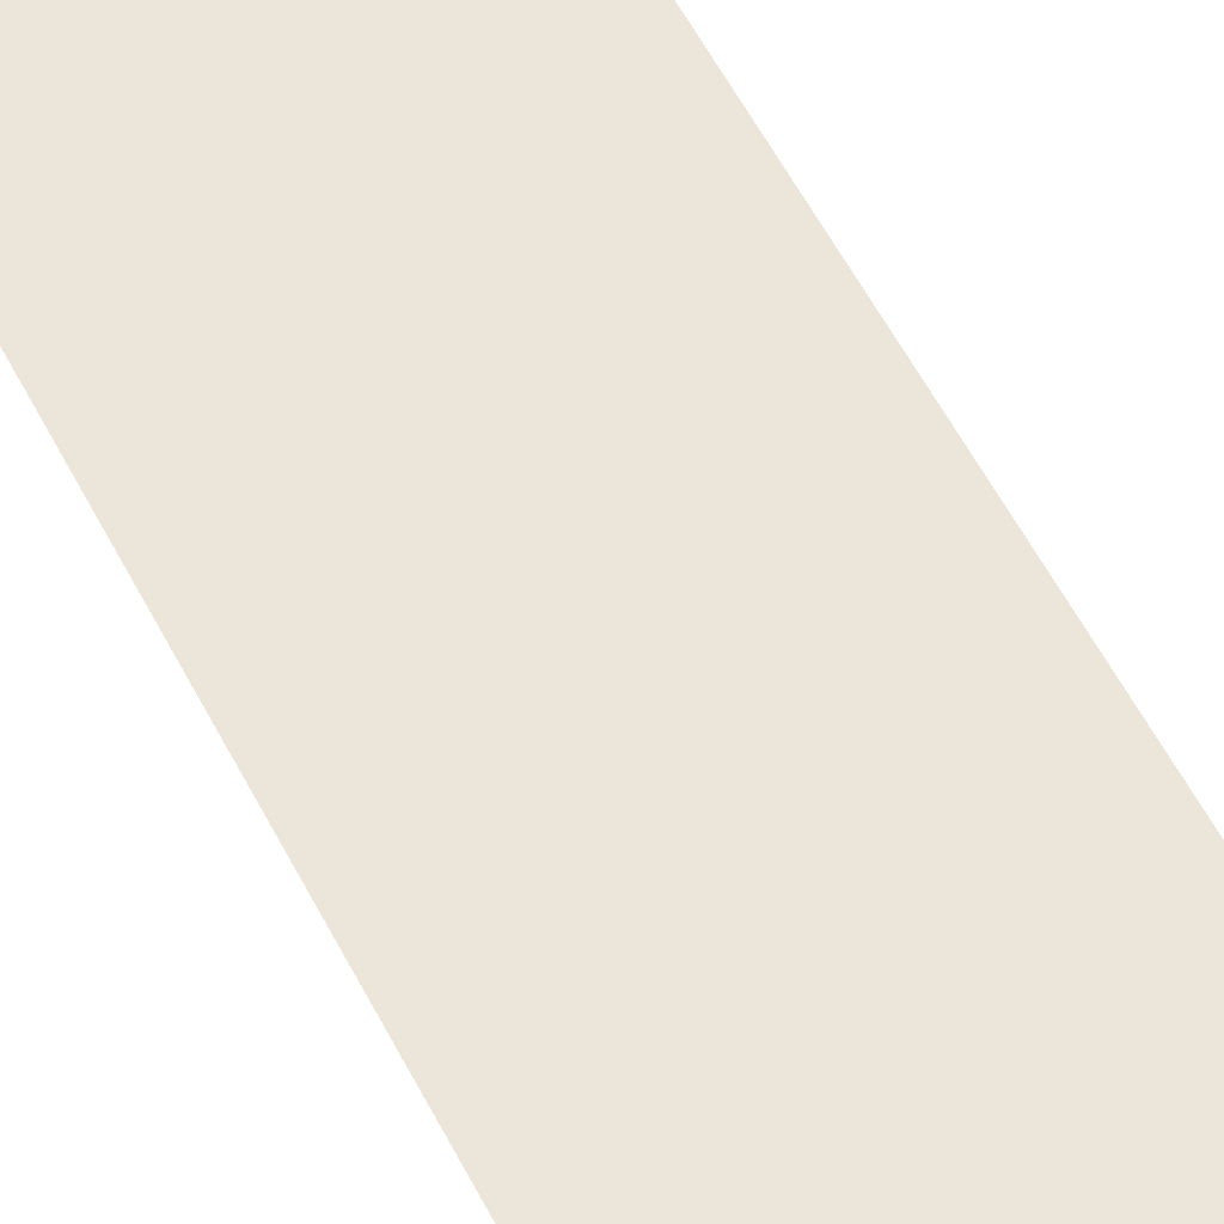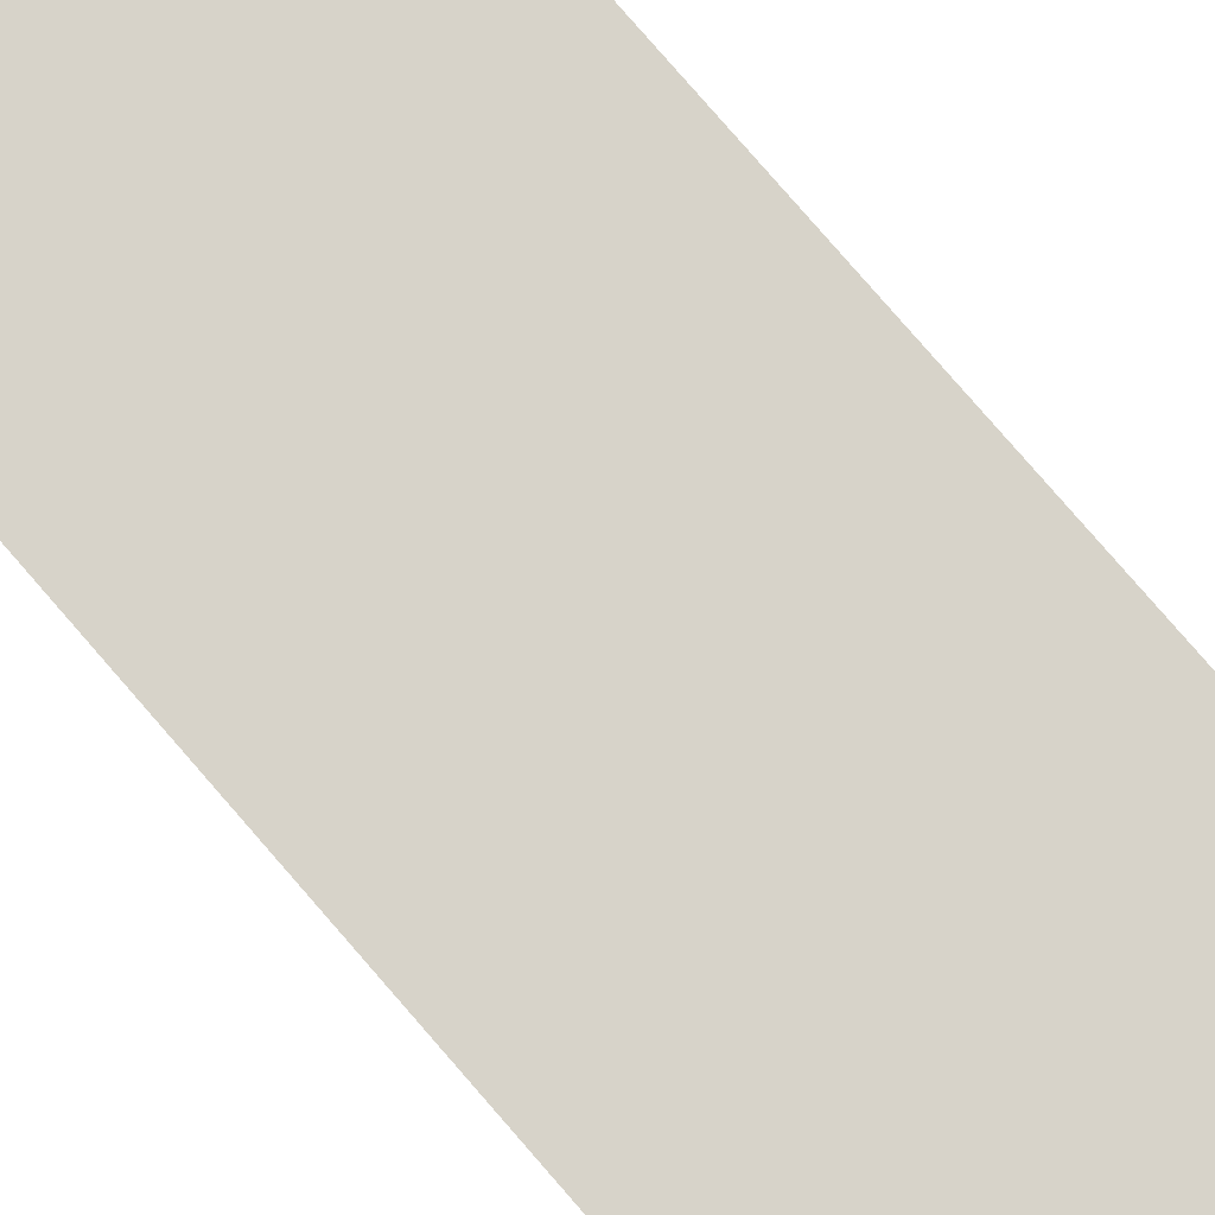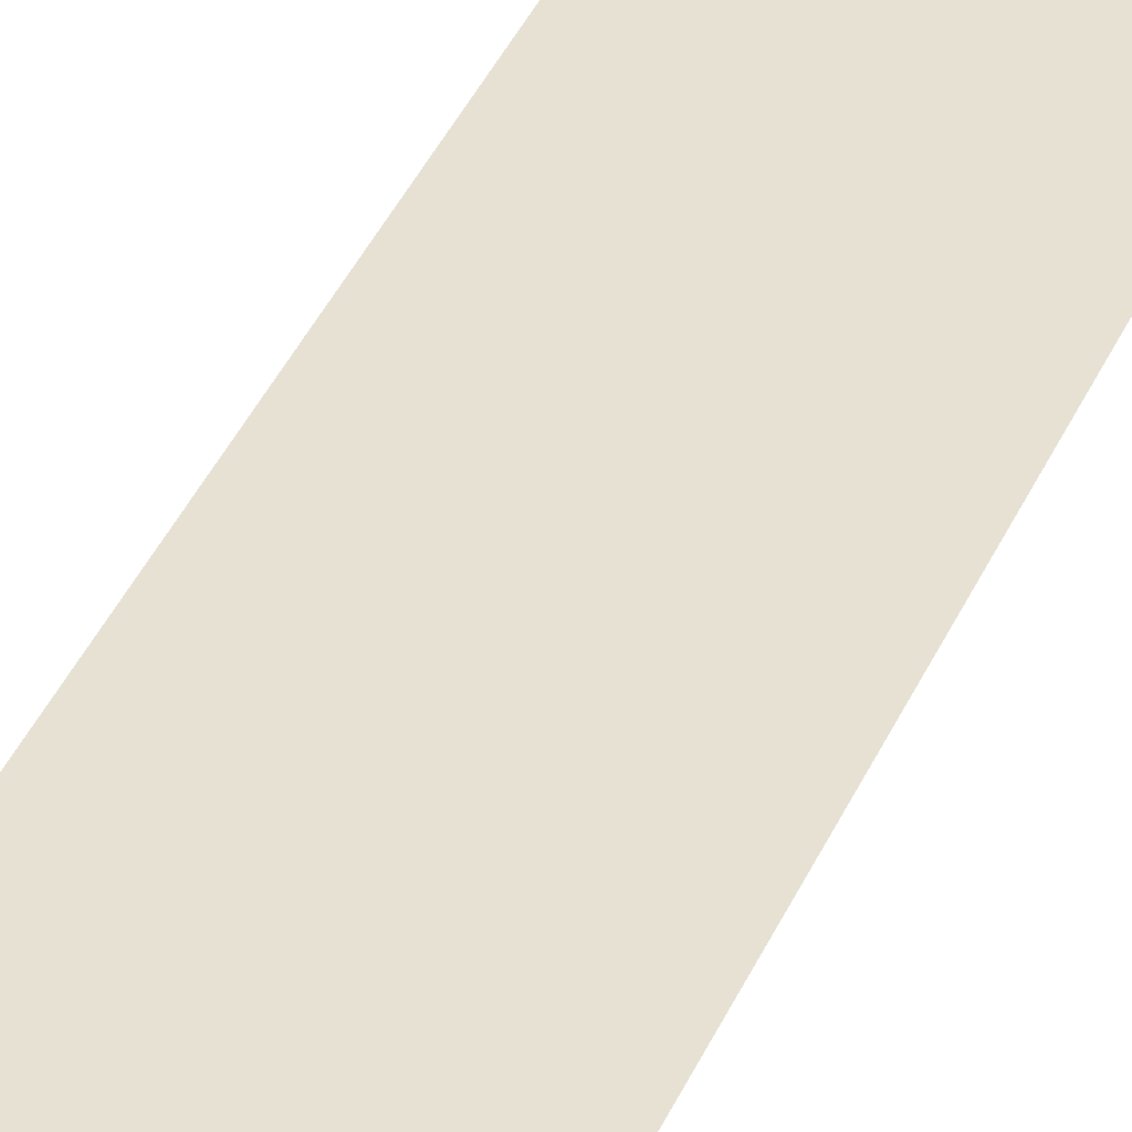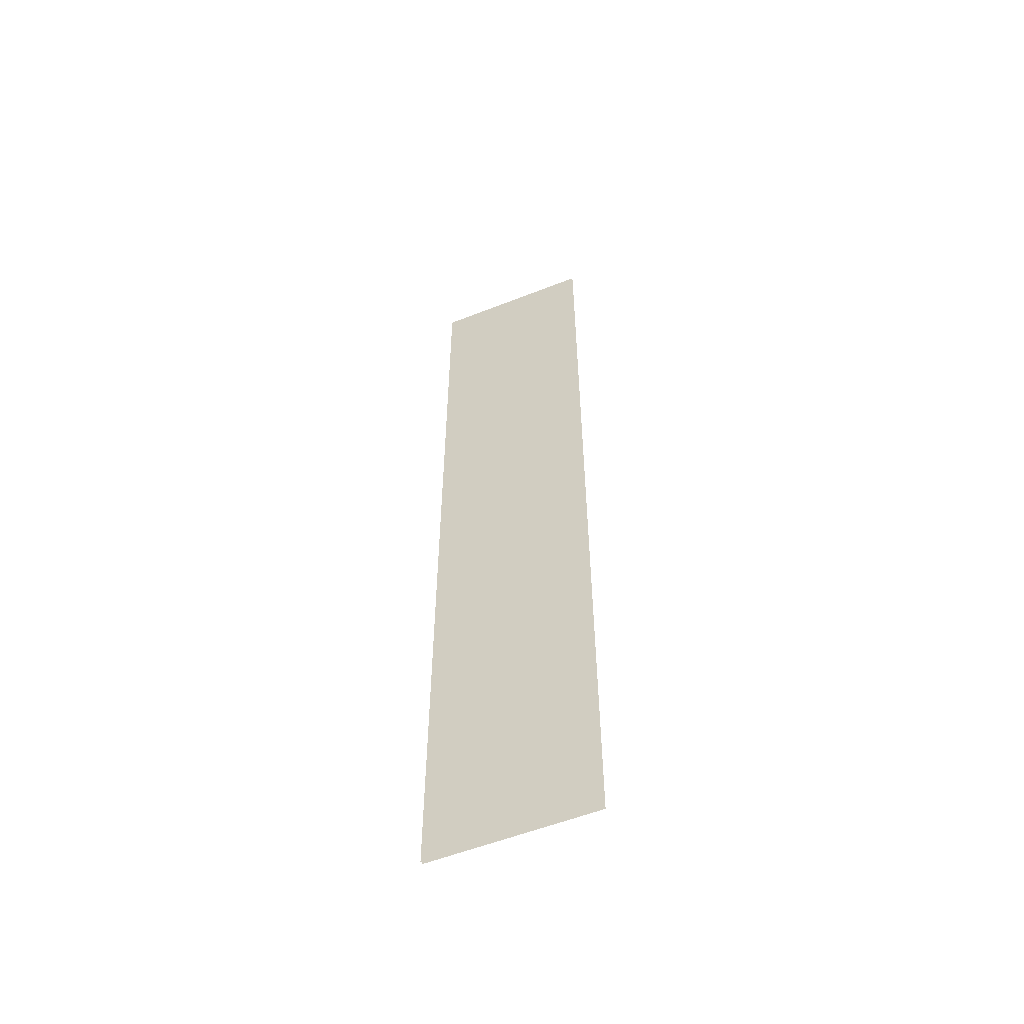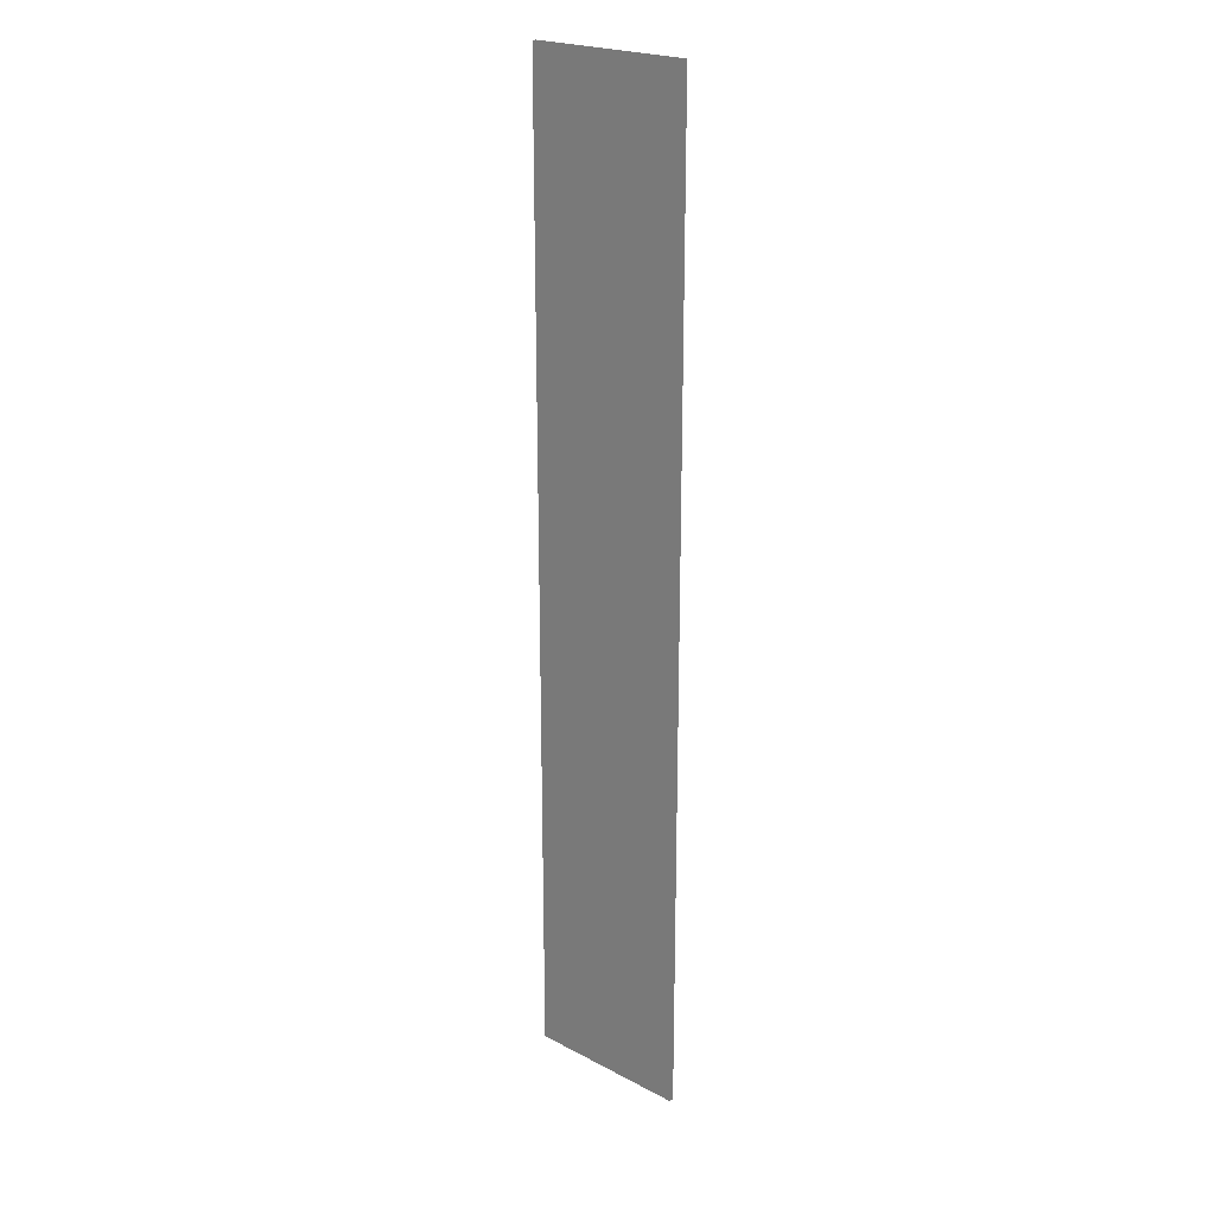
<metadata>
{"format":"obj","ext":"obj","renderer":"f3d","projection":"perspective","resolution":1024,"background":"white","views":[{"elev":47.0,"azim":156.0,"up":"+Z"},{"elev":76.4,"azim":-40.6,"up":"+Z"},{"elev":38.7,"azim":21.8,"up":"+Z"},{"elev":-56.3,"azim":22.4,"up":"+Y"},{"elev":22.3,"azim":42.1,"up":"+Y"}]}
</metadata>
<code>
o Vertical_Banner_LoD_Plane.007
v -0.1704 -1 -0.002175
v 0.1704 1 -0.002175
v -0.1704 1 -0.002175
v -0.1704 0.75 -0.002175
v -0.1704 0.5 -0.002175
v -0.1704 0.25 -0.002175
v -0.1704 0 -0.002175
v -0.1704 -0.25 -0.002175
v -0.1704 -0.5 -0.002175
v -0.1704 -0.75 -0.002175
v 0.1704 -1 -0.002175
v 0.1704 -0.75 -0.002175
v 0.1704 -0.5 -0.002175
v 0.1704 -0.25 -0.002175
v 0.1704 0 -0.002175
v 0.1704 0.25 -0.002175
v 0.1704 0.5 -0.002175
v 0.1704 0.75 -0.002175
v 0.01597 0.75 -0.002175
v 0.01597 0.5 -0.002175
v -0.09585 0.25 -0.002175
v 0.0639 0.25 -0.002175
v -0.09585 0 -0.002175
v 0.0639 0 -0.002175
v -0.005325 -0.25 -0.002175
v -0.01597 -0.5 -0.002175
v -0.09585 -0.75 -0.002175
v 0.0639 -0.75 -0.002175
v -0.1704 -1 0.003815
v 0.1704 1 0.003815
v -0.1704 1 0.003815
v -0.1704 0.75 0.003815
v -0.1704 0.5 0.003815
v -0.1704 0.25 0.003815
v -0.1704 0 0.003815
v -0.1704 -0.25 0.003815
v -0.1704 -0.5 0.003815
v -0.1704 -0.75 0.003815
v 0.1704 -1 0.003815
v 0.1704 -0.75 0.003815
v 0.1704 -0.5 0.003815
v 0.1704 -0.25 0.003815
v 0.1704 0 0.003815
v 0.1704 0.25 0.003815
v 0.1704 0.5 0.003815
v 0.1704 0.75 0.003815
v -0.0639 0.75 0.003815
v 0.09585 0.75 0.003815
v -0.01597 0.5 0.003815
v -0.0639 0.25 0.003815
v 0.09585 0.25 0.003815
v -0.1065 0 0.003815
v 0.05857 0 0.003815
v 0.005325 -0.25 0.003815
v -0.09585 -0.5 0.003815
v 0.07987 -0.5 0.003815
v -0.09585 -0.75 0.003815
v 0.0639 -0.75 0.003815
f 12 11 28
f 2 19 3
f 24 25 23
f 27 1 10
f 28 1 27
f 39 40 58
f 48 30 31
f 49 48 47
f 53 51 50
f 54 53 52
f 29 57 38
f 39 58 57
f 2 18 19
f 22 17 16
f 22 15 24
f 24 14 25
f 25 13 26
f 28 13 12
f 4 20 5
f 3 19 4
f 5 21 6
f 19 17 20
f 6 23 7
f 20 22 21
f 21 24 23
f 8 23 25
f 8 26 9
f 9 27 10
f 48 45 46
f 26 28 27
f 28 11 1
f 48 46 30
f 45 51 44
f 51 43 44
f 53 42 43
f 42 56 41
f 56 40 41
f 47 33 49
f 32 47 31
f 47 48 31
f 33 50 49
f 34 52 50
f 50 51 49
f 52 36 54
f 52 53 50
f 36 55 54
f 37 57 55
f 55 56 54
f 55 58 56
f 29 39 57
f 22 20 17
f 22 16 15
f 24 15 14
f 25 14 13
f 28 26 13
f 4 19 20
f 5 20 21
f 19 18 17
f 6 21 23
f 21 22 24
f 8 7 23
f 8 25 26
f 9 26 27
f 48 49 45
f 45 49 51
f 51 53 43
f 53 54 42
f 42 54 56
f 56 58 40
f 47 32 33
f 33 34 50
f 34 35 52
f 52 35 36
f 36 37 55
f 37 38 57
f 55 57 58

</code>
